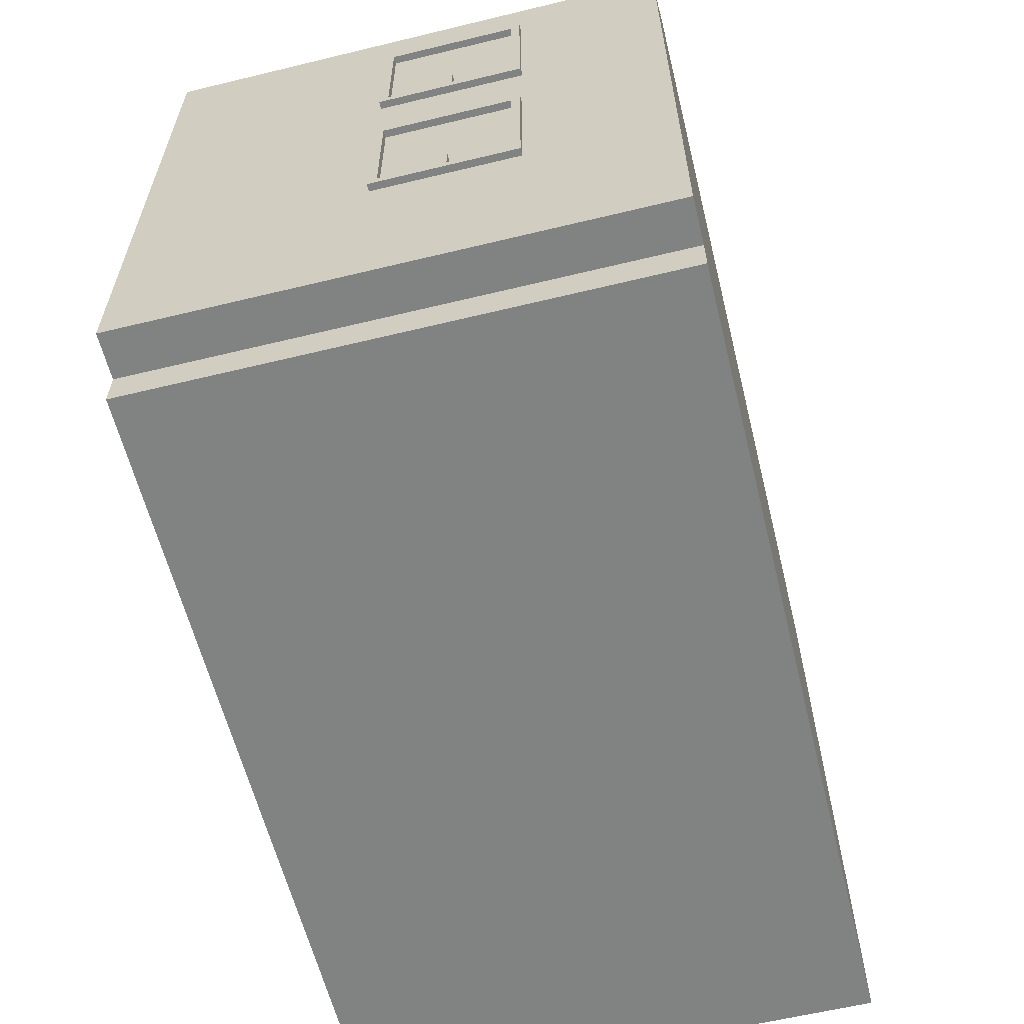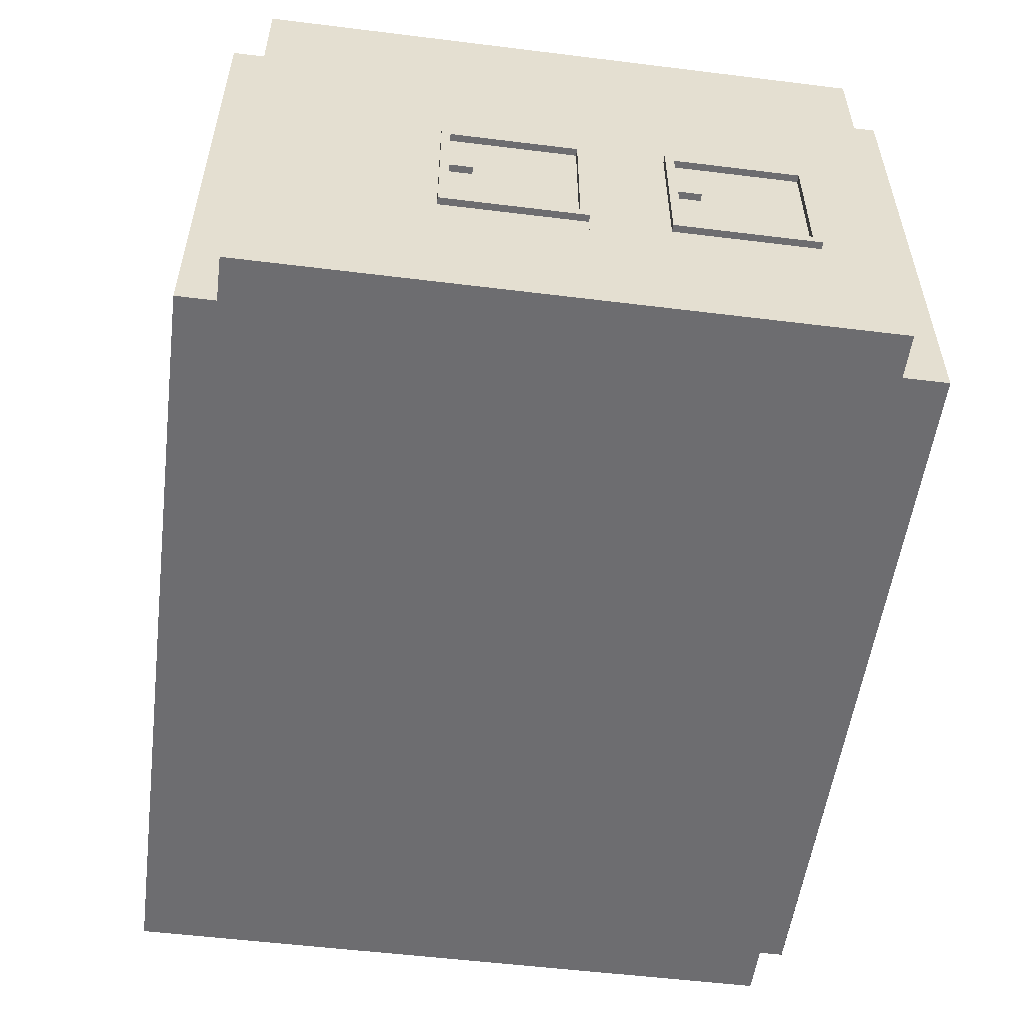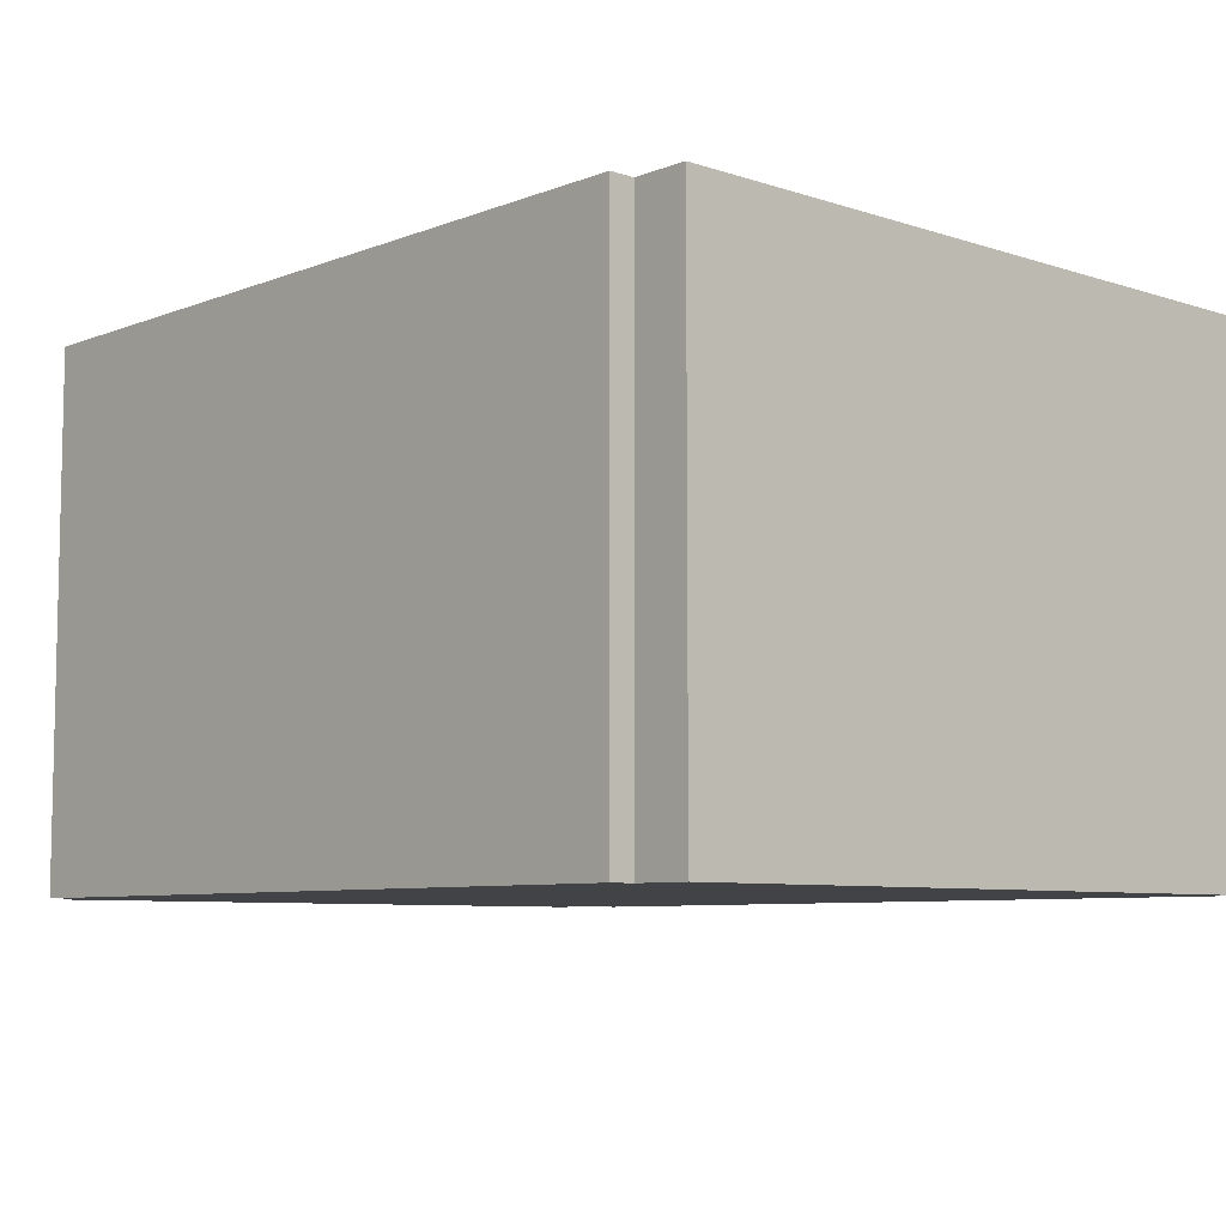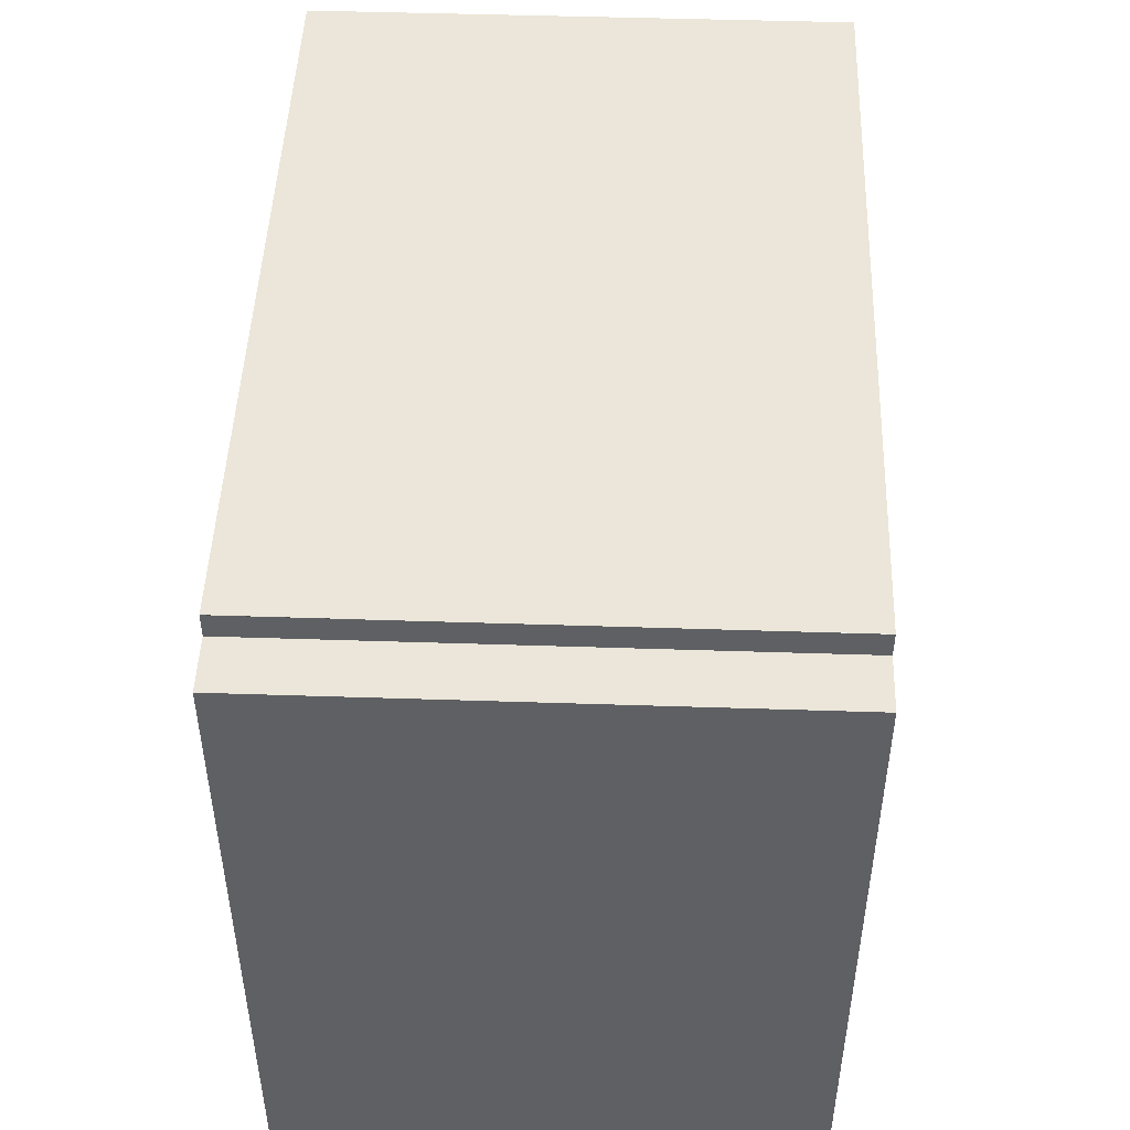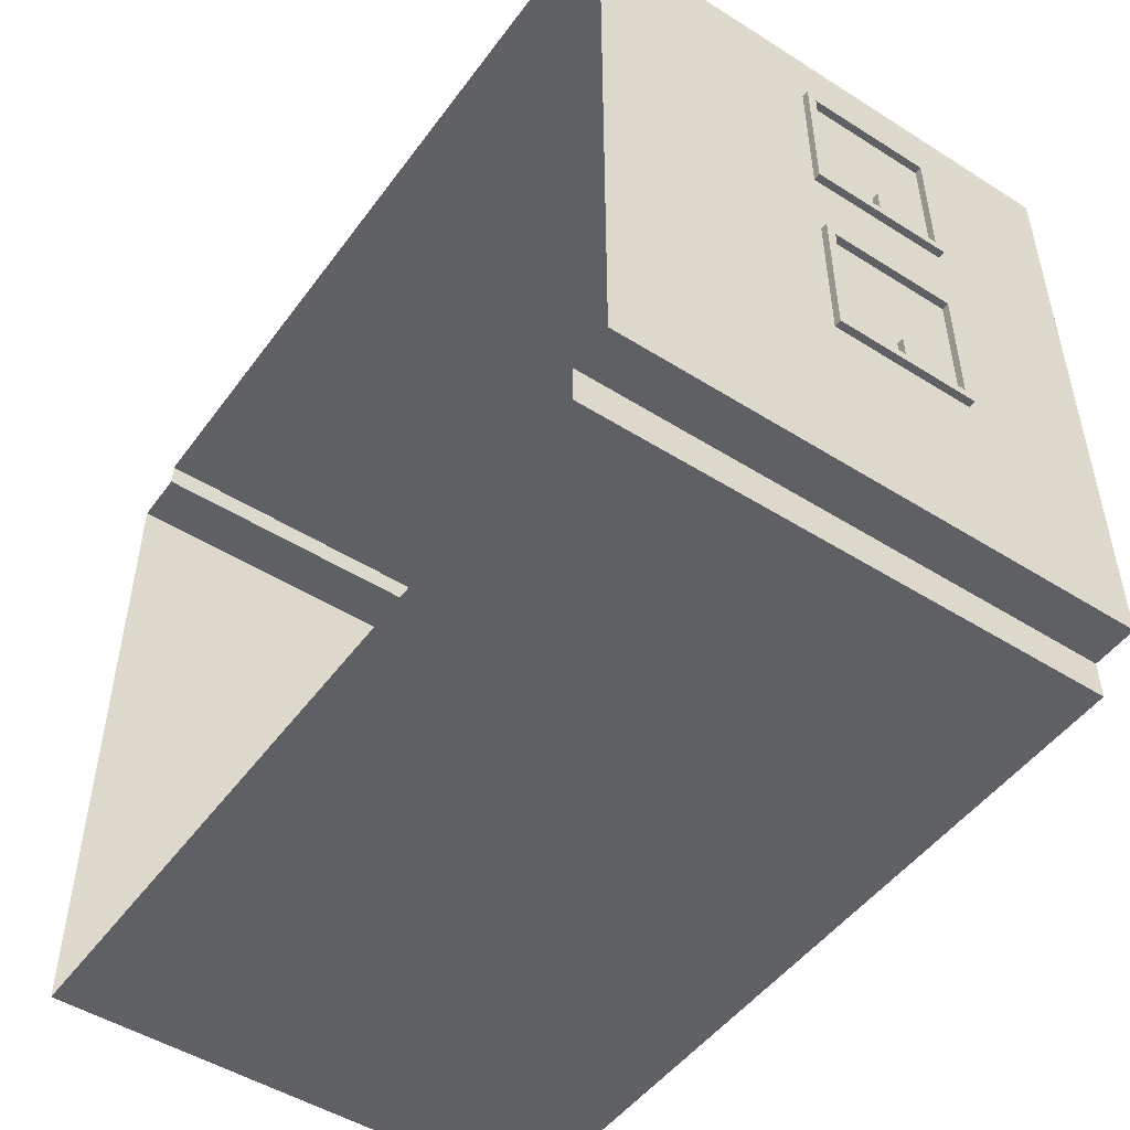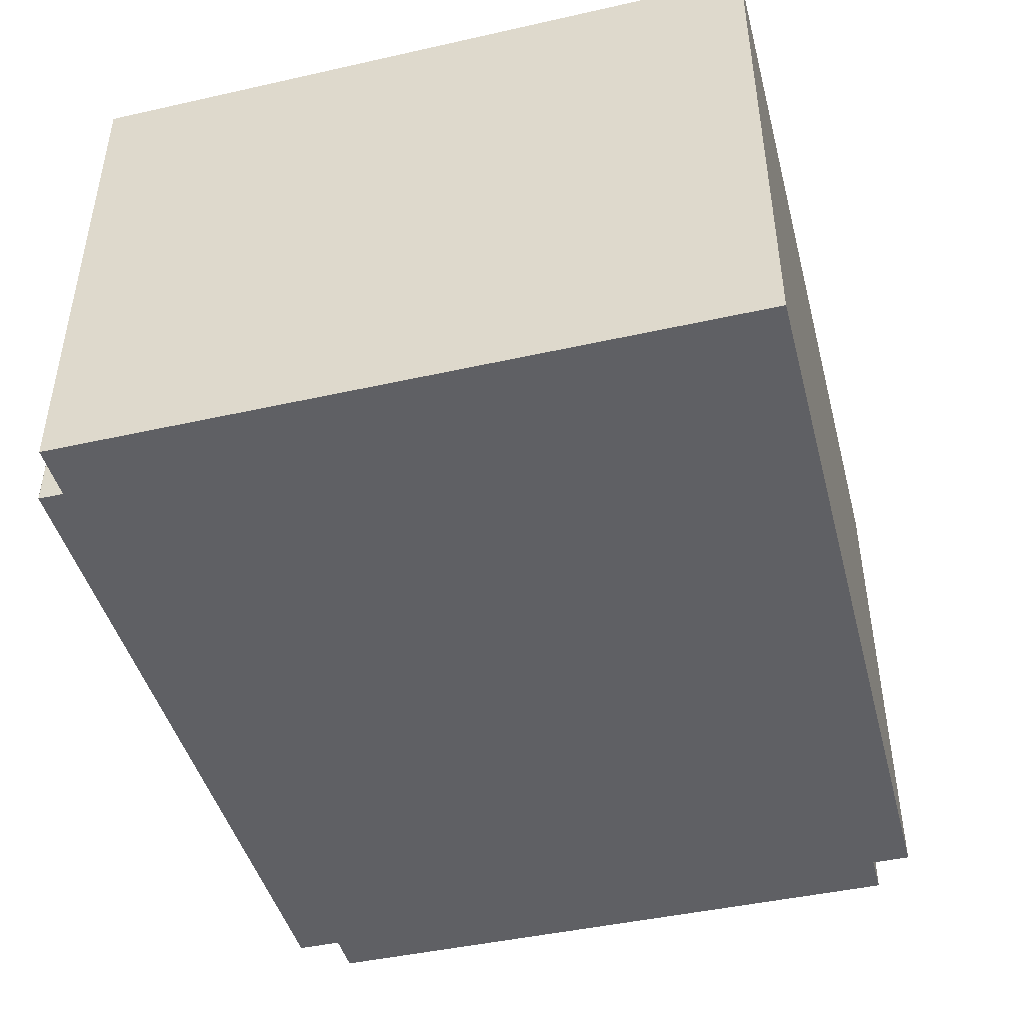
<metadata>
{"format":"obj","ext":"obj","renderer":"f3d","projection":"perspective","resolution":1024,"background":"white","views":[{"elev":-60.6,"azim":-76.1,"up":"+Z"},{"elev":-54.1,"azim":-97.5,"up":"+Y"},{"elev":-7.4,"azim":47.3,"up":"+Y"},{"elev":47.9,"azim":92.1,"up":"+Z"},{"elev":-49.3,"azim":-124.9,"up":"+Z"},{"elev":-44.9,"azim":104.6,"up":"+Y"}]}
</metadata>
<code>
g Mesh1 ventana3_1_1 DES029 Model
v 1.644 5.748 -129.6
v 1.694 6.623 -129.6
v 1.694 5.748 -129.6
f 1 2 3
v 1.644 6.623 -129.6
f 2 1 4
f 3 2 1
v 1.694 6.685 -129.5
f 3 5 2
v 1.694 5.685 -129.5
f 3 6 5
v 1.695 5.685 -130.5
f 6 3 7
f 7 3 6
v 1.695 5.748 -130.4
f 8 7 3
v 1.695 6.685 -130.5
f 7 8 9
f 9 8 7
v 1.695 6.167 -130.5
f 9 8 10
f 10 8 9
v 1.695 6.167 -130.4
f 10 8 11
f 11 8 10
v 1.645 6.167 -130.4
f 12 8 11
v 1.645 5.748 -130.4
f 8 12 13
f 11 8 12
v 1.695 6.167 -130.3
f 11 8 14
f 14 8 11
f 8 2 14
f 2 8 3
f 3 8 2
f 3 7 8
f 13 3 8
f 3 13 1
f 1 13 3
v 1.645 5.685 -130.5
f 13 15 1
v 1.645 6.685 -130.5
f 15 13 16
f 16 13 15
v 1.645 6.167 -130.5
f 16 13 17
f 17 13 16
f 17 13 12
f 12 13 17
f 13 12 8
f 8 3 13
f 11 17 12
f 17 11 10
f 12 17 11
v 1.645 6.198 -130.3
f 12 18 17
v 1.645 6.167 -130.3
f 18 12 19
f 19 12 18
f 11 19 12
f 19 11 14
f 14 11 19
v 1.695 6.198 -130.3
f 20 11 14
f 11 20 10
f 14 11 20
f 10 20 11
v 1.695 6.198 -130.5
f 10 20 21
f 21 20 10
v 1.695 6.198 -130.4
f 21 20 22
f 22 20 21
f 22 18 20
v 1.645 6.198 -130.4
f 18 22 23
f 20 18 22
f 18 14 20
f 14 18 19
f 20 14 18
f 14 2 20
f 14 2 8
f 20 2 14
f 20 2 22
f 22 2 20
v 1.695 6.623 -130.4
f 22 2 24
f 24 2 22
f 2 5 24
f 2 5 3
f 24 5 2
f 9 24 5
f 9 21 24
f 9 10 21
f 21 10 9
f 17 21 10
v 1.645 6.198 -130.5
f 21 17 25
f 10 21 17
f 25 17 21
f 17 18 25
f 17 18 12
f 25 18 17
f 25 18 23
f 23 18 25
f 23 22 18
f 22 25 23
f 25 22 21
f 23 25 22
v 1.645 6.623 -130.4
f 26 25 23
f 16 25 26
f 16 17 25
f 25 17 16
f 26 25 16
f 23 25 26
f 22 26 23
f 26 22 24
f 24 22 26
f 24 21 22
f 22 21 24
f 21 22 25
f 24 21 9
f 5 24 9
v 1.644 6.685 -129.5
f 9 27 5
f 27 9 16
f 5 27 9
f 27 6 5
v 1.644 5.685 -129.5
f 6 27 28
f 5 6 27
f 5 6 3
f 28 27 6
f 1 28 27
f 28 1 15
f 15 1 28
f 1 15 13
f 27 28 1
f 1 27 4
f 4 27 1
f 4 27 26
f 26 27 4
f 16 26 27
f 27 26 16
f 16 9 27
f 9 15 16
f 15 9 7
f 7 9 15
f 16 15 9
f 7 28 15
f 28 7 6
f 6 7 28
f 15 28 7
f 26 2 4
f 2 26 24
f 4 2 26
f 4 1 2
f 24 26 2
f 23 26 22
f 10 11 17
f 19 18 14
f 12 19 11
g Mesh2 ventana3_1_1 DES029 Model
l 22 20
l 22 23
l 21 22
l 10 21
l 11 10
l 14 11
l 14 19
l 20 14
l 20 18
l 18 19
l 23 18
l 25 23
l 17 25
l 12 17
l 19 12
l 11 12
l 11 8
l 8 13
l 8 3
l 3 2
l 3 1
l 1 4
l 13 1
l 12 13
l 2 4
l 2 24
l 24 22
l 24 26
l 26 23
l 4 26
l 10 17
l 21 25
g Mesh3 ventana3_1_1 DES029 Model
l 5 27
l 5 9
l 6 5
l 7 6
l 7 15
l 9 7
l 9 16
l 16 15
l 27 16
l 28 27
l 15 28
l 6 28
g Mesh4 ventana3_1_2 DES029 Model
v 1.644 5.748 -128
v 1.694 6.623 -128
v 1.694 5.748 -128
f 29 30 31
v 1.644 6.623 -128
f 30 29 32
f 31 30 29
v 1.694 6.685 -128
f 31 33 30
v 1.694 5.685 -128
f 31 34 33
v 1.694 5.685 -129
f 34 31 35
f 35 31 34
v 1.694 5.748 -128.9
f 36 35 31
v 1.694 6.685 -129
f 35 36 37
f 37 36 35
v 1.694 6.167 -128.9
f 37 36 38
f 38 36 37
v 1.694 6.167 -128.9
f 38 36 39
f 39 36 38
v 1.644 6.167 -128.9
f 40 36 39
v 1.644 5.748 -128.9
f 36 40 41
f 39 36 40
v 1.694 6.167 -128.7
f 39 36 42
f 42 36 39
f 36 30 42
f 30 36 31
f 31 36 30
f 31 35 36
f 41 31 36
f 31 41 29
f 29 41 31
v 1.644 5.685 -129
f 41 43 29
v 1.644 6.685 -129
f 43 41 44
f 44 41 43
v 1.644 6.167 -128.9
f 44 41 45
f 45 41 44
f 45 41 40
f 40 41 45
f 41 40 36
f 36 31 41
f 39 45 40
f 45 39 38
f 40 45 39
v 1.644 6.198 -128.7
f 40 46 45
v 1.644 6.167 -128.7
f 46 40 47
f 47 40 46
f 39 47 40
f 47 39 42
f 42 39 47
v 1.694 6.198 -128.7
f 48 39 42
f 39 48 38
f 42 39 48
f 38 48 39
v 1.694 6.198 -128.9
f 38 48 49
f 49 48 38
v 1.694 6.198 -128.9
f 49 48 50
f 50 48 49
f 50 46 48
v 1.644 6.198 -128.9
f 46 50 51
f 48 46 50
f 46 42 48
f 42 46 47
f 48 42 46
f 42 30 48
f 42 30 36
f 48 30 42
f 48 30 50
f 50 30 48
v 1.694 6.623 -128.9
f 50 30 52
f 52 30 50
f 30 33 52
f 30 33 31
f 52 33 30
f 37 52 33
f 37 49 52
f 37 38 49
f 49 38 37
f 45 49 38
v 1.644 6.198 -128.9
f 49 45 53
f 38 49 45
f 53 45 49
f 45 46 53
f 45 46 40
f 53 46 45
f 53 46 51
f 51 46 53
f 51 50 46
f 50 53 51
f 53 50 49
f 51 53 50
v 1.644 6.623 -128.9
f 54 53 51
f 44 53 54
f 44 45 53
f 53 45 44
f 54 53 44
f 51 53 54
f 50 54 51
f 54 50 52
f 52 50 54
f 52 49 50
f 50 49 52
f 49 50 53
f 52 49 37
f 33 52 37
v 1.644 6.685 -128
f 37 55 33
f 55 37 44
f 33 55 37
f 55 34 33
v 1.644 5.685 -128
f 34 55 56
f 33 34 55
f 33 34 31
f 56 55 34
f 29 56 55
f 56 29 43
f 43 29 56
f 29 43 41
f 55 56 29
f 29 55 32
f 32 55 29
f 32 55 54
f 54 55 32
f 44 54 55
f 55 54 44
f 44 37 55
f 37 43 44
f 43 37 35
f 35 37 43
f 44 43 37
f 35 56 43
f 56 35 34
f 34 35 56
f 43 56 35
f 54 30 32
f 30 54 52
f 32 30 54
f 32 29 30
f 52 54 30
f 51 54 50
f 38 39 45
f 47 46 42
f 40 47 39
g Mesh5 ventana3_1_2 DES029 Model
l 50 48
l 50 51
l 49 50
l 38 49
l 39 38
l 42 39
l 42 47
l 48 42
l 48 46
l 46 47
l 51 46
l 53 51
l 45 53
l 40 45
l 47 40
l 39 40
l 39 36
l 36 41
l 36 31
l 31 30
l 31 29
l 29 32
l 41 29
l 40 41
l 30 32
l 30 52
l 52 50
l 52 54
l 54 51
l 32 54
l 38 45
l 49 53
g Mesh6 ventana3_1_2 DES029 Model
l 33 55
l 33 37
l 34 33
l 35 34
l 35 43
l 37 35
l 37 44
l 44 43
l 55 44
l 56 55
l 43 56
l 34 56
g Mesh7 DES029 Model
v 7.284 8.285 -127.3
v 7.284 4.685 -127.2
v 7.284 8.285 -127.2
f 57 58 59
v 7.284 4.685 -127.3
f 58 57 60
f 59 58 57
f 60 57 58
v 7.284 8.285 -127.3
f 60 57 61
f 61 57 60
v 7.284 4.685 -127.3
f 60 61 62
f 62 61 60
v 7.664 4.685 -127.3
f 61 63 62
v 7.664 8.285 -127.3
f 63 61 64
f 62 63 61
v 7.325 4.685 -132.1
f 62 65 63
v 7.143 4.685 -127.2
f 66 65 62
v 5.694 4.685 -127.2
f 67 65 66
v 2.005 4.685 -132.1
f 67 68 65
v 2.005 4.685 -131.8
f 67 69 68
v 2.004 4.685 -127.5
f 67 70 69
v 2.004 4.685 -127.2
f 70 67 71
f 71 67 70
v 2.004 8.285 -127.2
f 72 67 71
v 7.284 4.685 -127.2
f 67 72 73
f 71 67 72
f 73 72 67
v 7.284 8.285 -127.2
f 73 72 74
f 74 72 73
v 7.143 4.685 -127.2
f 73 75 67
f 67 75 73
f 70 72 71
v 2.004 8.285 -127.5
f 72 70 76
f 71 72 70
f 76 70 72
v 1.694 4.685 -127.5
f 77 76 70
v 1.694 8.285 -127.5
f 76 77 78
f 70 76 77
f 78 77 76
v 1.694 4.685 -128
f 79 78 77
v 1.694 6.685 -128
f 78 79 80
f 77 78 79
f 80 79 78
f 80 79 34
f 34 79 80
v 1.694 4.685 -129
f 81 34 79
v 1.694 5.685 -129
f 34 81 82
f 79 34 81
f 82 81 34
v 1.694 4.685 -129.5
f 82 81 83
f 83 81 82
f 70 81 83
f 70 79 81
f 79 70 77
f 77 70 79
f 81 79 70
f 83 81 70
v 1.695 4.685 -130.5
f 70 83 84
f 84 83 70
f 84 6 83
v 1.695 5.685 -130.5
f 6 84 85
f 83 6 84
v 1.694 6.685 -129.5
f 86 83 6
v 1.694 6.685 -129
f 86 87 83
v 1.695 8.285 -130.5
f 88 87 86
f 88 80 87
f 78 80 88
f 88 80 78
f 87 80 88
f 86 87 88
f 83 87 86
f 82 83 87
f 87 83 82
f 6 83 86
v 1.695 6.685 -130.5
f 88 86 89
f 89 86 88
v 1.695 4.685 -131.8
f 89 90 88
f 85 90 89
f 85 84 90
f 85 84 6
f 90 84 85
f 70 84 90
f 90 84 70
f 70 90 69
f 69 90 70
v 1.695 8.285 -131.8
f 69 91 90
v 2.005 8.285 -131.8
f 91 69 92
f 90 91 69
f 88 90 91
f 88 90 89
f 91 90 88
f 89 90 85
f 92 69 91
f 68 92 69
v 2.005 8.285 -132.1
f 92 68 93
f 69 92 68
f 93 68 92
v 6.287 8.285 -132.1
f 68 94 93
v 7.664 8.285 -132.1
f 68 95 94
f 65 95 68
v 7.664 4.685 -132.1
f 95 65 96
f 96 65 95
f 63 65 96
f 63 65 62
f 96 65 63
f 63 95 96
f 95 63 64
f 64 63 95
f 64 61 63
f 96 95 63
f 62 65 66
f 66 65 67
f 65 68 67
f 68 95 65
f 94 95 68
f 93 94 68
f 68 69 67
f 69 70 67
v 7.284 4.685 -127.2
f 66 62 97
f 97 62 66
f 97 62 58
f 58 62 97
f 60 58 62
f 62 58 60
g Mesh8 DES029 Model
l 62 61
l 62 63
l 63 64
l 96 63
l 95 96
l 64 95
l 61 64
l 57 59
l 58 59
l 60 58
l 66 97
l 67 66
l 71 67
l 71 70
l 72 71
l 72 76
l 74 72
l 73 74
l 75 73
l 67 75
l 78 76
l 77 78
l 77 70
l 77 79
l 81 79
l 81 83
l 84 83
l 84 90
l 90 69
l 90 91
l 91 92
l 88 91
l 78 88
l 69 92
l 69 68
l 68 93
l 65 68
l 96 65
l 92 93
l 93 94
l 94 95
l 70 76
g Mesh9 DES029 Model
l 85 89
l 85 6
l 6 86
l 86 89
g Mesh10 DES029 Model
l 82 87
l 82 34
l 34 80
l 80 87

</code>
